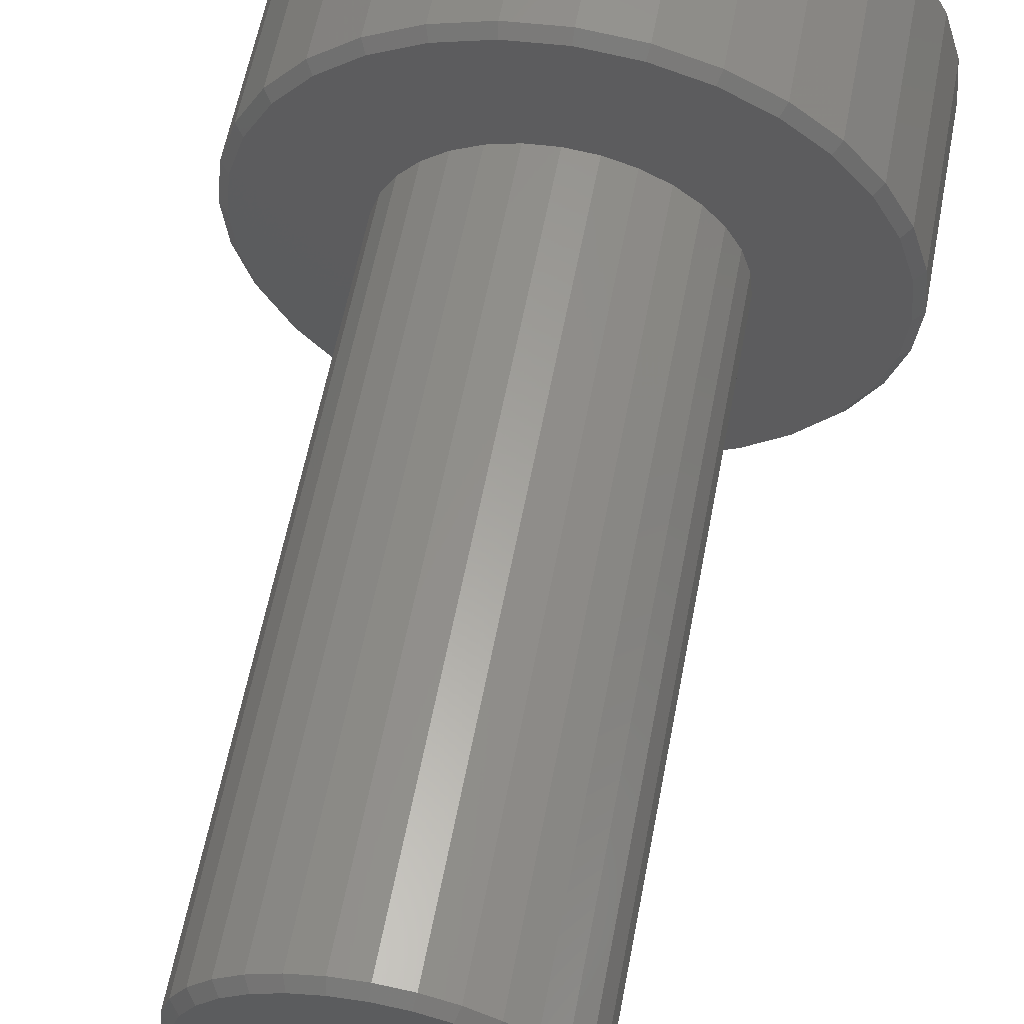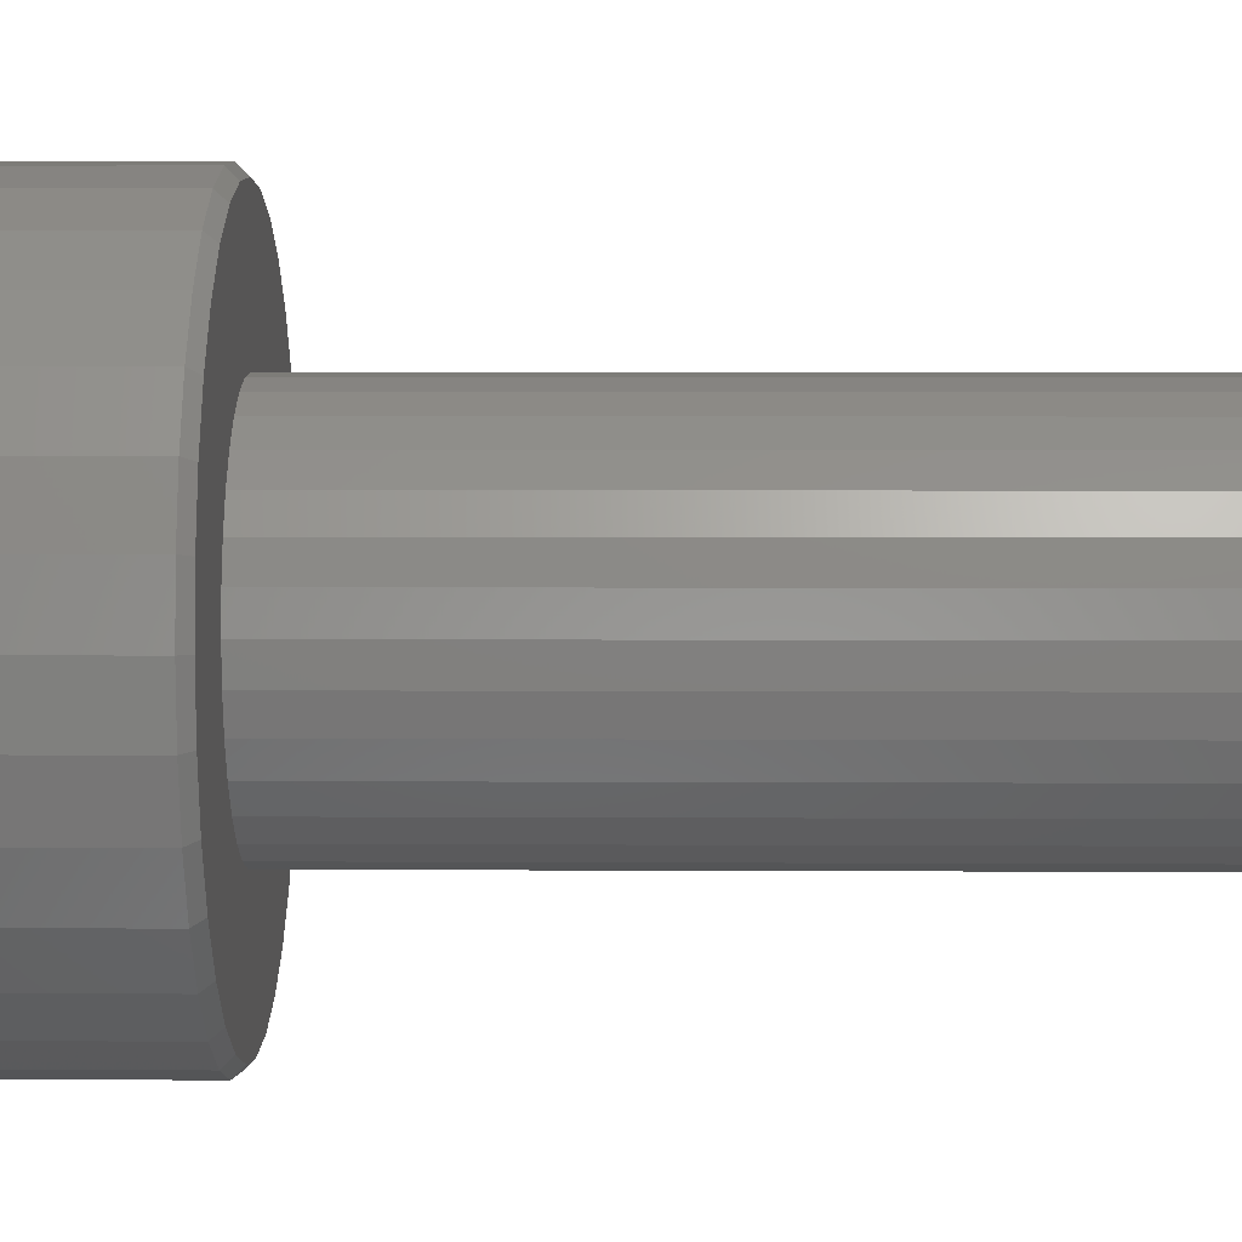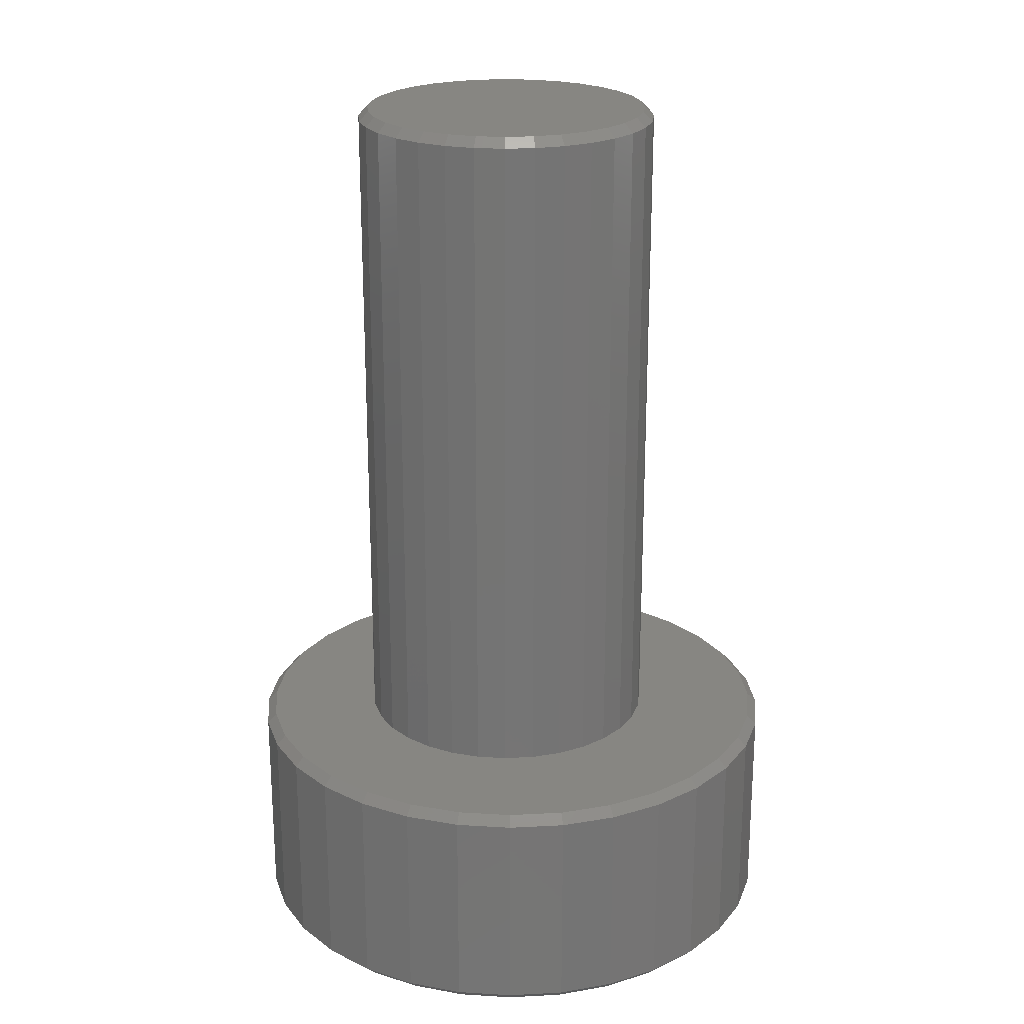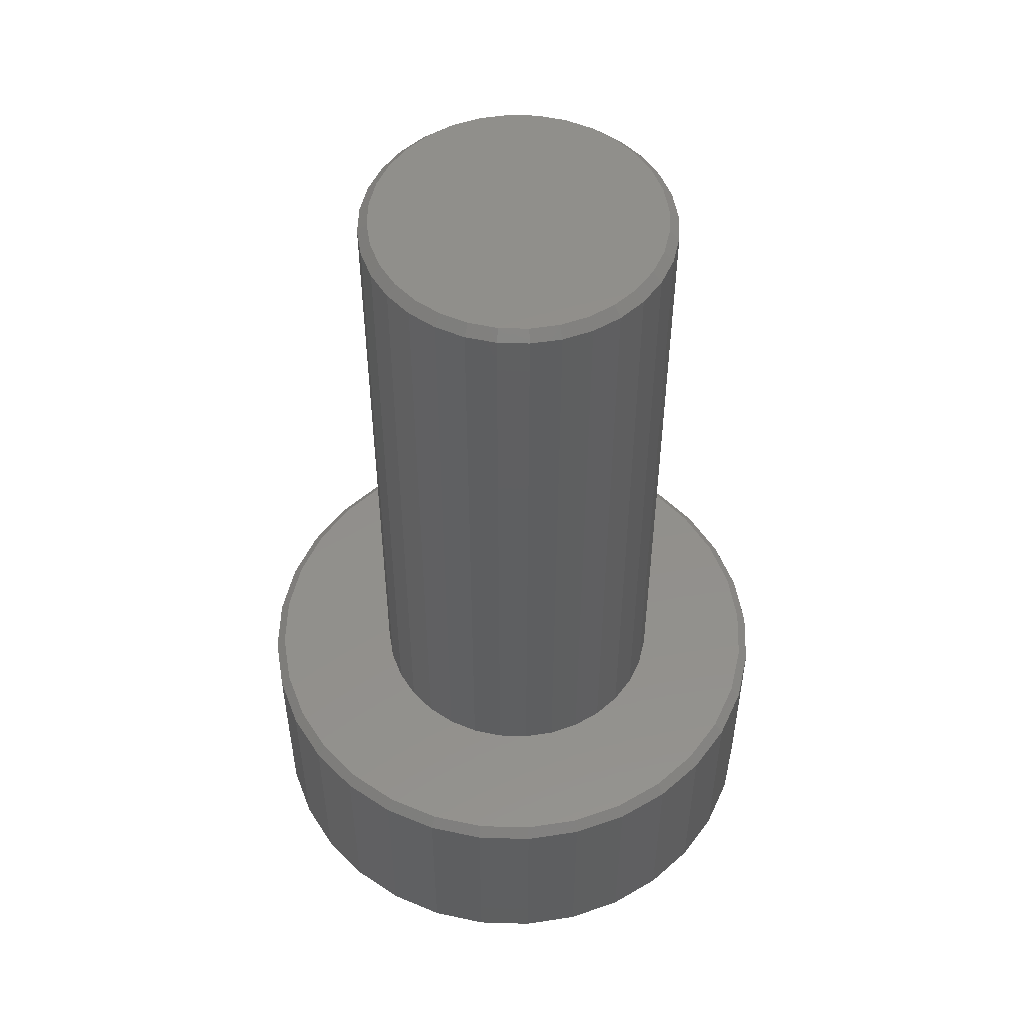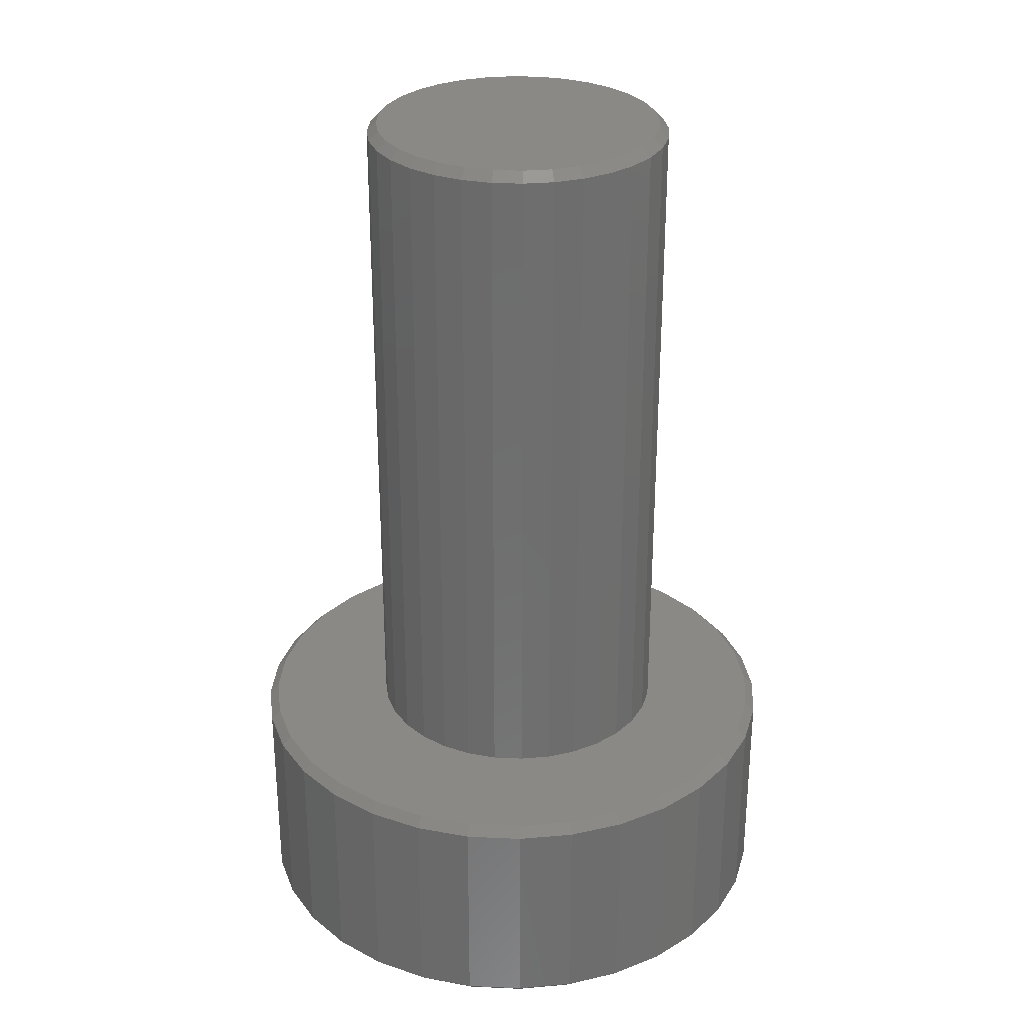
<metadata>
{"format":"stl","ext":"stl","renderer":"f3d","projection":"perspective","resolution":1024,"background":"white","views":[{"elev":59.7,"azim":10.8,"up":"+Y"},{"elev":3.9,"azim":-88.8,"up":"+Y"},{"elev":22.7,"azim":0.4,"up":"+Z"},{"elev":52.2,"azim":176.2,"up":"+Z"},{"elev":29.6,"azim":178.3,"up":"+Z"}]}
</metadata>
<code>
# stl→obj: 224 verts, 444 faces
v 0.2392 -4.707e-16 0.007812
v 0.2392 -4.707e-16 0.1797
v 0.2348 -0.04544 0.007812
v 0.2348 -0.04544 0.1797
v 0.2215 -0.08912 0.007812
v 0.2215 -0.08912 0.1797
v 0.2 -0.1294 0.007812
v 0.2 -0.1294 0.1797
v 0.171 -0.1647 0.007812
v 0.171 -0.1647 0.1797
v 0.1357 -0.1936 0.007812
v 0.1357 -0.1936 0.1797
v 0.09546 -0.2152 0.007812
v 0.09546 -0.2152 0.1797
v 0.05177 -0.2284 0.007812
v 0.05177 -0.2284 0.1797
v 0.006332 -0.2329 0.007812
v 0.006332 -0.2329 0.1797
v -0.0391 -0.2284 0.007812
v -0.0391 -0.2284 0.1797
v -0.08279 -0.2152 0.007812
v -0.08279 -0.2152 0.1797
v -0.1231 -0.1936 0.007812
v -0.1231 -0.1936 0.1797
v -0.1583 -0.1647 0.007812
v -0.1583 -0.1647 0.1797
v -0.1873 -0.1294 0.007812
v -0.1873 -0.1294 0.1797
v -0.2088 -0.08912 0.007812
v -0.2088 -0.08912 0.1797
v -0.2221 -0.04544 0.007812
v -0.2221 -0.04544 0.1797
v -0.2266 2.852e-17 0.007812
v -0.2266 2.852e-17 0.1797
v -0.2221 0.04544 0.007812
v -0.2221 0.04544 0.1797
v -0.2088 0.08912 0.007812
v -0.2088 0.08912 0.1797
v -0.1873 0.1294 0.007812
v -0.1873 0.1294 0.1797
v -0.1583 0.1647 0.007812
v -0.1583 0.1647 0.1797
v -0.1231 0.1936 0.007812
v -0.1231 0.1936 0.1797
v -0.08279 0.2152 0.007812
v -0.08279 0.2152 0.1797
v -0.0391 0.2284 0.007812
v -0.0391 0.2284 0.1797
v 0.006332 0.2329 0.007812
v 0.006332 0.2329 0.1797
v 0.05177 0.2284 0.007812
v 0.05177 0.2284 0.1797
v 0.09546 0.2152 0.007812
v 0.09546 0.2152 0.1797
v 0.1357 0.1936 0.007812
v 0.1357 0.1936 0.1797
v 0.171 0.1647 0.007812
v 0.171 0.1647 0.1797
v 0.2 0.1294 0.007812
v 0.2 0.1294 0.1797
v 0.2215 0.08912 0.007812
v 0.2215 0.08912 0.1797
v 0.2348 0.04544 0.007812
v 0.2348 0.04544 0.1797
v -0.2144 0.04391 0.1875
v -0.1154 0.04834 0.1875
v -0.1037 0.07018 0.1875
v 0.1935 0.125 0.1875
v 0.02596 0.1239 0.1875
v 0.04965 0.1167 0.1875
v 0.07149 0.105 0.1875
v 0.001316 0.1263 0.1875
v 0.1655 0.1592 0.1875
v 0.1314 0.1871 0.1875
v 0.09247 0.2079 0.1875
v 0.05024 0.2208 0.1875
v 0.006332 0.2251 0.1875
v -0.03758 0.2208 0.1875
v -0.0798 0.2079 0.1875
v -0.1187 0.1871 0.1875
v -0.1528 0.1592 0.1875
v -0.1808 0.125 0.1875
v -0.02333 0.1239 0.1875
v -0.2016 0.08614 0.1875
v -0.06886 0.105 0.1875
v -0.04702 0.1167 0.1875
v -0.1808 -0.125 0.1875
v -0.1528 -0.1592 0.1875
v 0.001316 -0.1263 0.1875
v -0.02333 -0.1239 0.1875
v -0.04702 -0.1167 0.1875
v -0.06886 -0.105 0.1875
v -0.088 -0.08932 0.1875
v -0.2016 -0.08614 0.1875
v -0.1187 -0.1871 0.1875
v -0.0798 -0.2079 0.1875
v -0.03758 -0.2208 0.1875
v 0.006332 -0.2251 0.1875
v 0.05024 -0.2208 0.1875
v 0.09247 -0.2079 0.1875
v 0.1314 -0.1871 0.1875
v 0.1655 -0.1592 0.1875
v 0.1935 -0.125 0.1875
v 0.02596 -0.1239 0.1875
v 0.2143 -0.08614 0.1875
v 0.09063 -0.08932 0.1875
v 0.07149 -0.105 0.1875
v 0.04965 -0.1167 0.1875
v -0.088 0.08932 0.1875
v -0.1226 0.02464 0.1875
v -0.2188 -1.791e-16 0.1875
v -0.125 1.547e-17 0.1875
v -0.1226 -0.02464 0.1875
v -0.2144 -0.04391 0.1875
v -0.1154 -0.04834 0.1875
v -0.1037 -0.07018 0.1875
v 0.2143 0.08614 0.1875
v 0.09063 0.08932 0.1875
v 0.2271 0.04391 0.1875
v 0.1063 0.07018 0.1875
v 0.118 0.04834 0.1875
v 0.2314 -6.192e-17 0.1875
v 0.1252 0.02464 0.1875
v 0.1276 0 0.1875
v 0.2271 -0.04391 0.1875
v 0.1252 -0.02464 0.1875
v 0.118 -0.04834 0.1875
v 0.1063 -0.07018 0.1875
v 0.006332 0.2251 0
v 0.05024 0.2208 0
v -0.03758 0.2208 0
v -0.0798 0.2079 0
v 0.09247 0.2079 0
v 0.05024 -0.2208 0
v -0.03758 -0.2208 0
v 0.09247 -0.2079 0
v 0.006332 -0.2251 0
v -0.0798 -0.2079 0
v -0.1187 -0.1871 0
v 0.1314 -0.1871 0
v -0.1528 -0.1592 0
v 0.1655 -0.1592 0
v -0.1808 -0.125 0
v 0.1935 -0.125 0
v -0.2016 -0.08614 0
v 0.2143 -0.08614 0
v -0.2144 -0.04391 0
v 0.2271 -0.04391 0
v -0.2188 -1.791e-16 0
v 0.2314 -6.192e-17 0
v -0.2144 0.04391 0
v 0.2271 0.04391 0
v -0.2016 0.08614 0
v 0.2143 0.08614 0
v -0.1808 0.125 0
v 0.1935 0.125 0
v -0.1528 0.1592 0
v 0.1655 0.1592 0
v -0.1187 0.1871 0
v 0.1314 0.1871 0
v -0.0218 0.1162 0.75
v 0.02443 0.1162 0.75
v 0.001316 0.1185 0.75
v -0.04403 0.1095 0.75
v 0.04667 0.1095 0.75
v -0.06452 0.09853 0.75
v 0.06715 0.09853 0.75
v 0.06715 -0.09853 0.75
v -0.04403 -0.1095 0.75
v 0.04667 -0.1095 0.75
v -0.0218 -0.1162 0.75
v 0.02443 -0.1162 0.75
v 0.001316 -0.1185 0.75
v 0.08511 0.08379 0.75
v -0.08248 0.08379 0.75
v 0.09985 0.06584 0.75
v -0.09722 0.06584 0.75
v 0.1108 0.04535 0.75
v -0.1082 0.04535 0.75
v 0.1175 0.02312 0.75
v -0.1149 0.02312 0.75
v 0.1198 -3.239e-17 0.75
v -0.1172 -4.148e-17 0.75
v 0.1175 -0.02312 0.75
v -0.1149 -0.02312 0.75
v 0.1108 -0.04535 0.75
v -0.1082 -0.04535 0.75
v 0.09985 -0.06584 0.75
v -0.09722 -0.06584 0.75
v 0.08511 -0.08379 0.75
v -0.08248 -0.08379 0.75
v -0.06452 -0.09853 0.75
v 0.1276 -1.431e-16 0.7422
v 0.1252 -0.02464 0.7422
v 0.118 -0.04834 0.7422
v 0.1063 -0.07018 0.7422
v 0.09063 -0.08932 0.7422
v 0.07149 -0.105 0.7422
v 0.04965 -0.1167 0.7422
v 0.02596 -0.1239 0.7422
v 0.001316 -0.1263 0.7422
v -0.02333 -0.1239 0.7422
v -0.04702 -0.1167 0.7422
v -0.06886 -0.105 0.7422
v -0.088 -0.08932 0.7422
v -0.1037 -0.07018 0.7422
v -0.1154 -0.04834 0.7422
v -0.1226 -0.02464 0.7422
v -0.125 1.547e-17 0.7422
v -0.1226 0.02464 0.7422
v -0.1154 0.04834 0.7422
v -0.1037 0.07018 0.7422
v -0.088 0.08932 0.7422
v -0.06886 0.105 0.7422
v -0.04702 0.1167 0.7422
v -0.02333 0.1239 0.7422
v 0.001316 0.1263 0.7422
v 0.02596 0.1239 0.7422
v 0.04965 0.1167 0.7422
v 0.07149 0.105 0.7422
v 0.09063 0.08932 0.7422
v 0.1063 0.07018 0.7422
v 0.118 0.04834 0.7422
v 0.1252 0.02464 0.7422
f 1 2 3
f 3 2 4
f 3 4 5
f 5 4 6
f 5 6 7
f 7 6 8
f 7 8 9
f 9 8 10
f 9 10 11
f 11 10 12
f 11 12 13
f 13 12 14
f 13 14 15
f 15 14 16
f 15 16 17
f 17 16 18
f 17 18 19
f 19 18 20
f 19 20 21
f 21 20 22
f 21 22 23
f 23 22 24
f 23 24 25
f 25 24 26
f 25 26 27
f 27 26 28
f 27 28 29
f 29 28 30
f 29 30 31
f 31 30 32
f 31 32 33
f 33 32 34
f 33 34 35
f 35 34 36
f 35 36 37
f 37 36 38
f 37 38 39
f 39 38 40
f 39 40 41
f 41 40 42
f 41 42 43
f 43 42 44
f 43 44 45
f 45 44 46
f 45 46 47
f 47 46 48
f 47 48 49
f 49 48 50
f 49 50 51
f 51 50 52
f 51 52 53
f 53 52 54
f 53 54 55
f 55 54 56
f 55 56 57
f 57 56 58
f 57 58 59
f 59 58 60
f 59 60 61
f 61 60 62
f 61 62 63
f 63 62 64
f 63 64 1
f 1 64 2
f 65 66 67
f 68 69 70
f 68 70 71
f 72 69 68
f 72 68 73
f 72 73 74
f 72 74 75
f 72 75 76
f 72 76 77
f 72 77 78
f 72 78 79
f 72 79 80
f 72 80 81
f 72 81 82
f 72 82 83
f 82 84 85
f 82 85 86
f 82 86 83
f 87 88 89
f 87 89 90
f 87 90 91
f 87 91 92
f 87 92 93
f 87 93 94
f 89 88 95
f 89 95 96
f 89 96 97
f 89 97 98
f 89 98 99
f 89 99 100
f 89 100 101
f 89 101 102
f 89 102 103
f 89 103 104
f 103 105 106
f 103 106 107
f 103 107 108
f 103 108 104
f 65 67 84
f 84 67 109
f 84 109 85
f 66 65 110
f 110 65 111
f 110 111 112
f 112 111 113
f 113 111 114
f 113 114 115
f 115 114 116
f 116 114 94
f 116 94 93
f 68 71 117
f 117 71 118
f 117 118 119
f 119 118 120
f 119 120 121
f 119 121 122
f 122 121 123
f 122 123 124
f 122 124 125
f 125 124 126
f 125 126 127
f 125 127 105
f 105 127 128
f 105 128 106
f 98 97 18
f 18 16 98
f 8 102 10
f 10 102 101
f 10 101 12
f 102 8 103
f 103 8 6
f 103 6 105
f 105 6 4
f 105 4 125
f 125 4 2
f 125 2 122
f 87 26 88
f 88 26 24
f 88 24 95
f 26 87 28
f 28 87 94
f 28 94 30
f 30 94 114
f 30 114 32
f 32 114 111
f 32 111 34
f 18 97 20
f 20 97 96
f 20 96 22
f 22 96 95
f 22 95 24
f 98 16 99
f 99 16 14
f 99 14 100
f 100 14 12
f 100 12 101
f 77 76 50
f 50 48 77
f 40 81 42
f 42 81 80
f 42 80 44
f 81 40 82
f 82 40 38
f 82 38 84
f 84 38 36
f 84 36 65
f 65 36 34
f 65 34 111
f 68 58 73
f 73 58 56
f 73 56 74
f 58 68 60
f 60 68 117
f 60 117 62
f 62 117 119
f 62 119 64
f 64 119 122
f 64 122 2
f 50 76 52
f 52 76 75
f 52 75 54
f 54 75 74
f 54 74 56
f 77 48 78
f 78 48 46
f 78 46 79
f 79 46 44
f 79 44 80
f 129 130 131
f 132 131 130
f 133 132 130
f 134 135 136
f 137 135 134
f 135 138 136
f 136 138 139
f 136 139 140
f 140 139 141
f 140 141 142
f 142 141 143
f 142 143 144
f 144 143 145
f 144 145 146
f 146 145 147
f 146 147 148
f 148 147 149
f 148 149 150
f 150 149 151
f 150 151 152
f 152 151 153
f 152 153 154
f 154 153 155
f 154 155 156
f 156 155 157
f 156 157 158
f 158 157 159
f 158 159 160
f 160 159 132
f 160 132 133
f 17 135 137
f 137 15 17
f 139 23 141
f 141 23 25
f 141 25 143
f 143 25 27
f 143 27 145
f 145 27 29
f 145 29 147
f 147 29 31
f 147 31 149
f 149 31 33
f 11 140 9
f 9 140 142
f 9 142 7
f 7 142 144
f 7 144 5
f 5 144 146
f 5 146 3
f 3 146 148
f 3 148 1
f 1 148 150
f 23 139 21
f 21 139 138
f 21 138 19
f 19 138 135
f 19 135 17
f 140 11 136
f 136 11 13
f 136 13 134
f 134 13 15
f 134 15 137
f 49 130 129
f 129 47 49
f 160 55 158
f 158 55 57
f 158 57 156
f 156 57 59
f 156 59 154
f 154 59 61
f 154 61 152
f 152 61 63
f 152 63 150
f 150 63 1
f 43 159 41
f 41 159 157
f 41 157 39
f 39 157 155
f 39 155 37
f 37 155 153
f 37 153 35
f 35 153 151
f 35 151 33
f 33 151 149
f 55 160 53
f 53 160 133
f 53 133 51
f 51 133 130
f 51 130 49
f 159 43 132
f 132 43 45
f 132 45 131
f 131 45 47
f 131 47 129
f 161 162 163
f 162 161 164
f 162 164 165
f 165 164 166
f 165 166 167
f 168 169 170
f 170 169 171
f 170 171 172
f 172 171 173
f 167 166 174
f 174 166 175
f 174 175 176
f 176 175 177
f 176 177 178
f 178 177 179
f 178 179 180
f 180 179 181
f 180 181 182
f 182 181 183
f 182 183 184
f 184 183 185
f 184 185 186
f 186 185 187
f 186 187 188
f 188 187 189
f 188 189 190
f 190 189 191
f 190 191 168
f 168 191 192
f 168 192 169
f 124 193 126
f 126 193 194
f 126 194 127
f 127 194 195
f 127 195 128
f 128 195 196
f 128 196 106
f 106 196 197
f 106 197 107
f 107 197 198
f 107 198 108
f 108 198 199
f 108 199 104
f 104 199 200
f 104 200 89
f 89 200 201
f 89 201 90
f 90 201 202
f 90 202 91
f 91 202 203
f 91 203 92
f 92 203 204
f 92 204 93
f 93 204 205
f 93 205 116
f 116 205 206
f 116 206 115
f 115 206 207
f 115 207 113
f 113 207 208
f 113 208 112
f 112 208 209
f 112 209 110
f 110 209 210
f 110 210 66
f 66 210 211
f 66 211 67
f 67 211 212
f 67 212 109
f 109 212 213
f 109 213 85
f 85 213 214
f 85 214 86
f 86 214 215
f 86 215 83
f 83 215 216
f 83 216 72
f 72 216 217
f 72 217 69
f 69 217 218
f 69 218 70
f 70 218 219
f 70 219 71
f 71 219 220
f 71 220 118
f 118 220 221
f 118 221 120
f 120 221 222
f 120 222 121
f 121 222 223
f 121 223 123
f 123 223 224
f 123 224 124
f 124 224 193
f 182 184 193
f 184 194 193
f 209 208 183
f 208 185 183
f 208 207 187
f 185 208 187
f 206 205 189
f 189 207 206
f 187 207 189
f 204 203 169
f 192 204 169
f 192 191 204
f 202 201 171
f 171 203 202
f 169 203 171
f 200 199 170
f 172 200 170
f 172 173 200
f 198 197 168
f 168 199 198
f 170 199 168
f 196 195 186
f 188 196 186
f 188 190 196
f 184 195 194
f 186 195 184
f 191 189 205
f 205 204 191
f 173 171 201
f 201 200 173
f 190 168 197
f 197 196 190
f 183 181 209
f 181 210 209
f 193 224 182
f 224 180 182
f 224 223 178
f 180 224 178
f 222 221 176
f 176 223 222
f 178 223 176
f 220 219 165
f 167 220 165
f 167 174 220
f 218 217 162
f 162 219 218
f 165 219 162
f 216 215 164
f 161 216 164
f 161 163 216
f 214 213 166
f 166 215 214
f 164 215 166
f 212 211 179
f 177 212 179
f 177 175 212
f 181 211 210
f 179 211 181
f 174 176 221
f 221 220 174
f 163 162 217
f 217 216 163
f 175 166 213
f 213 212 175

</code>
